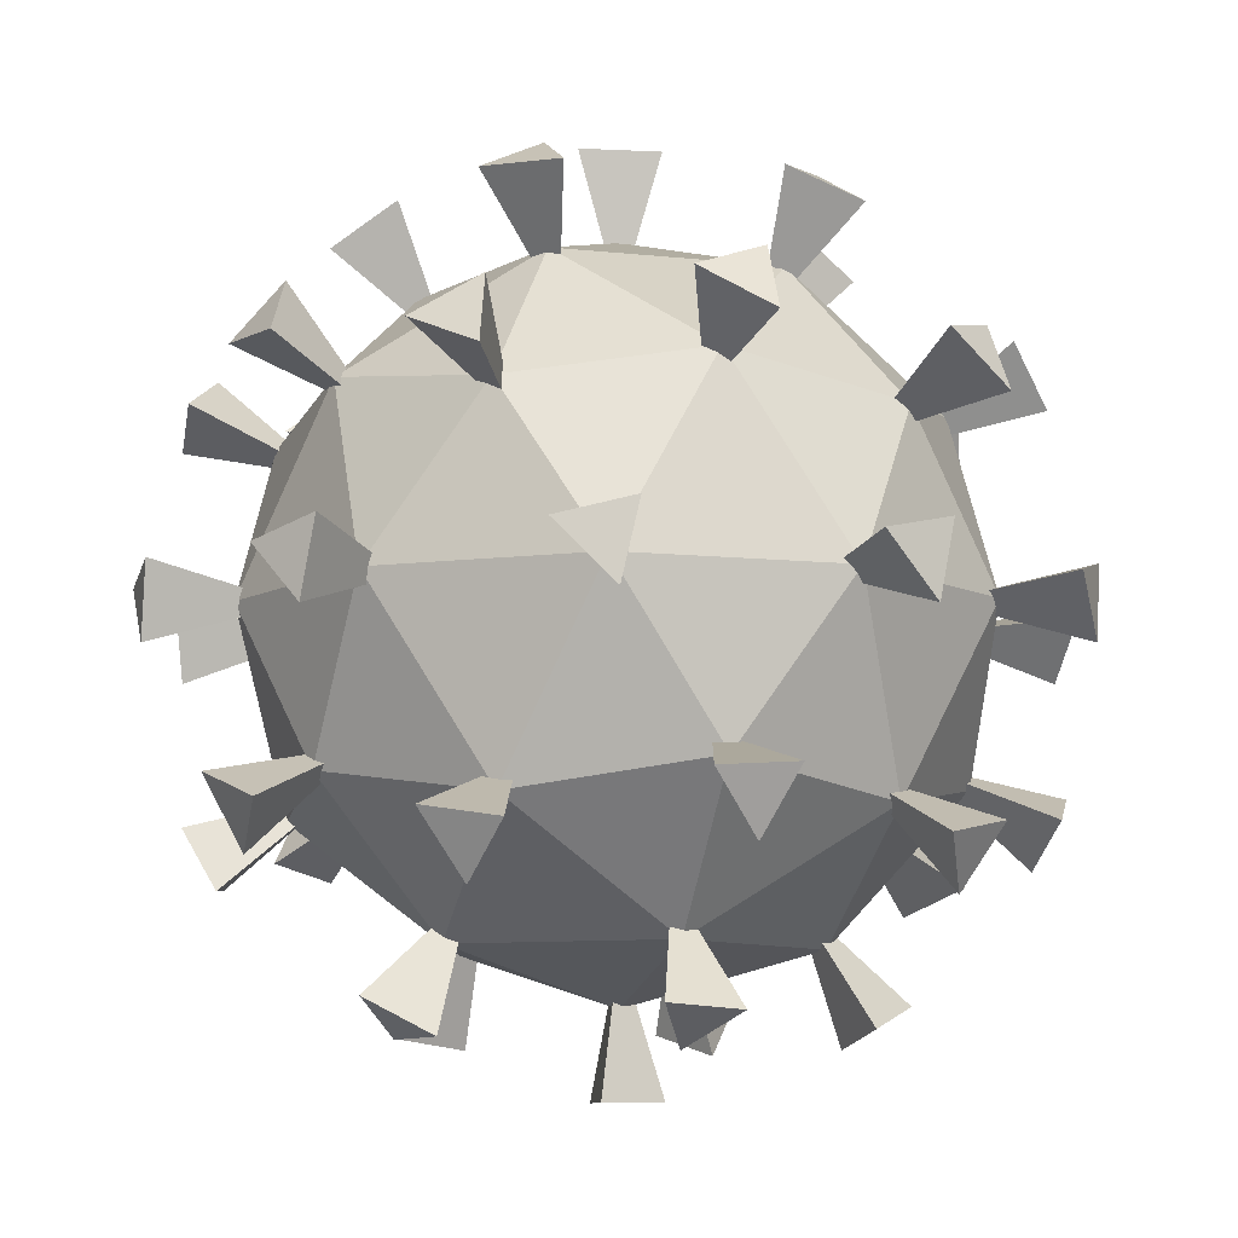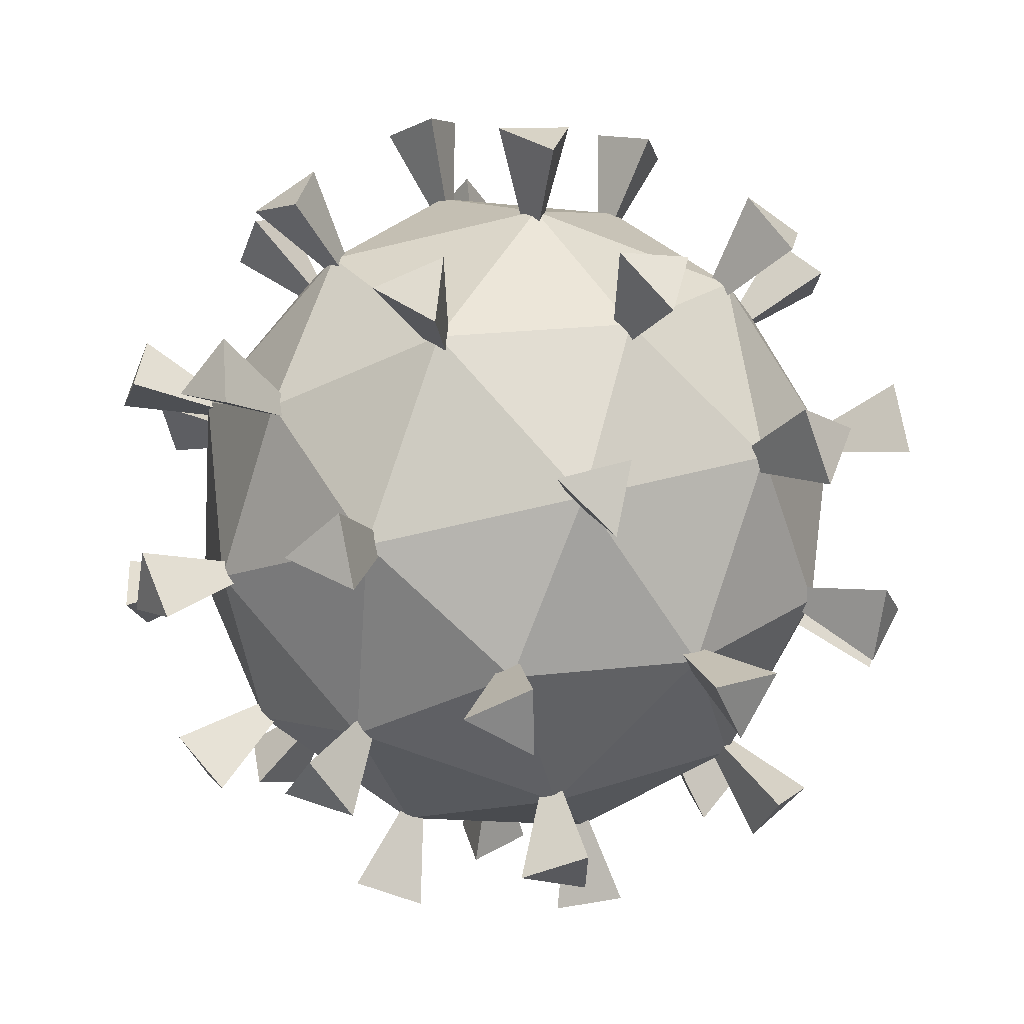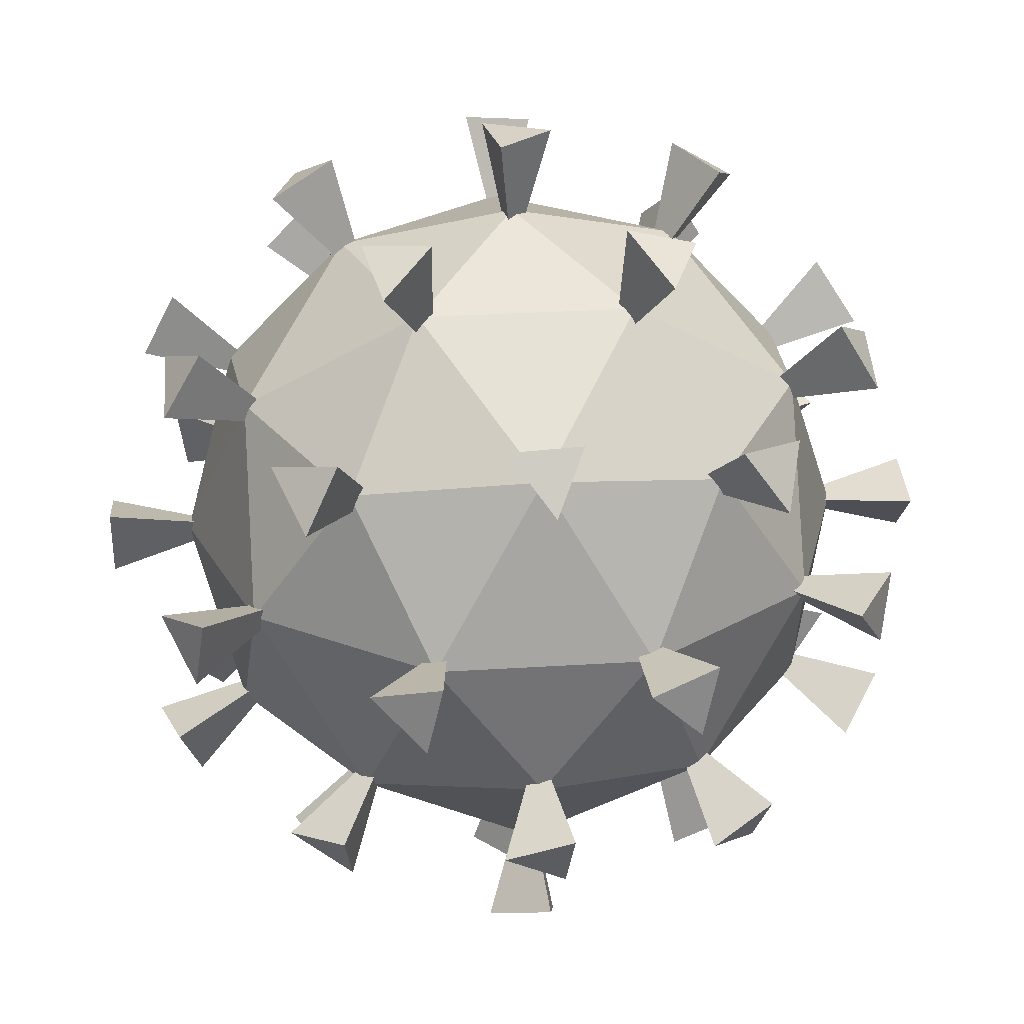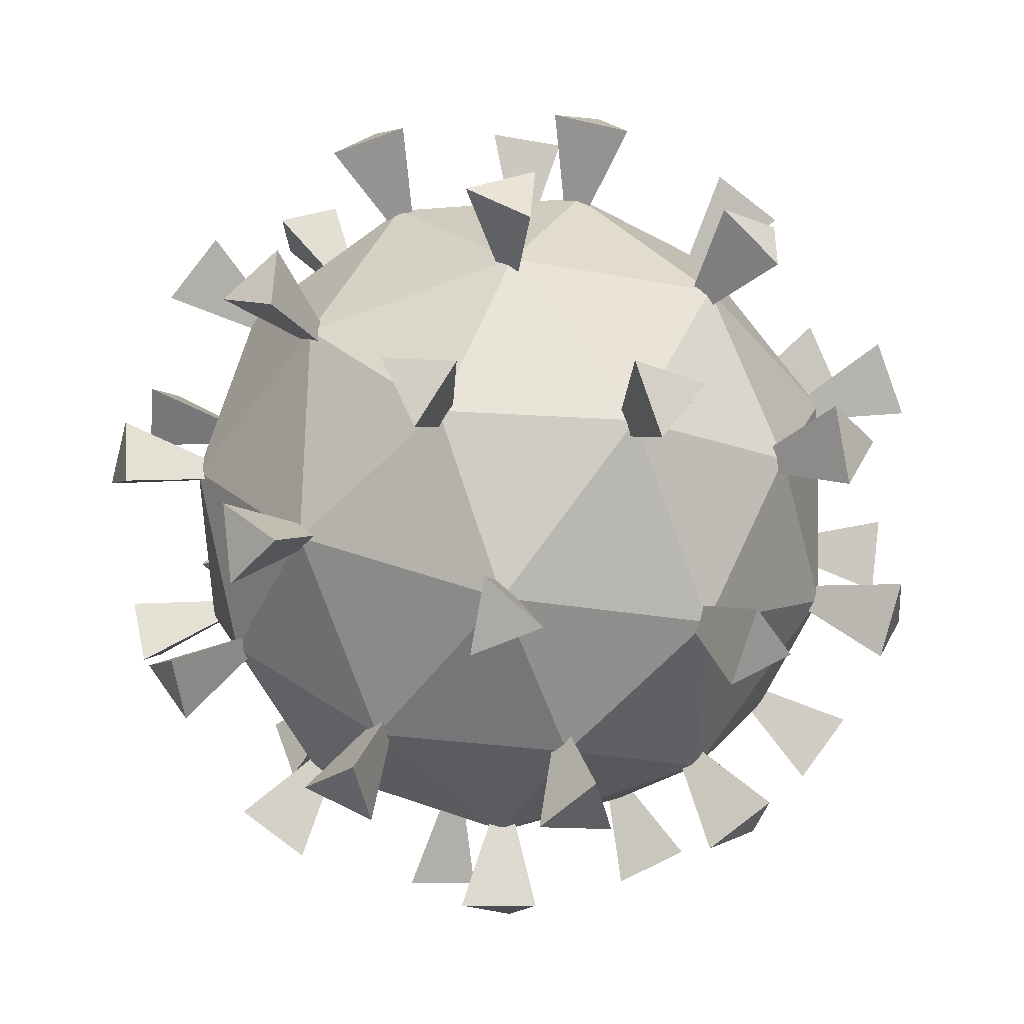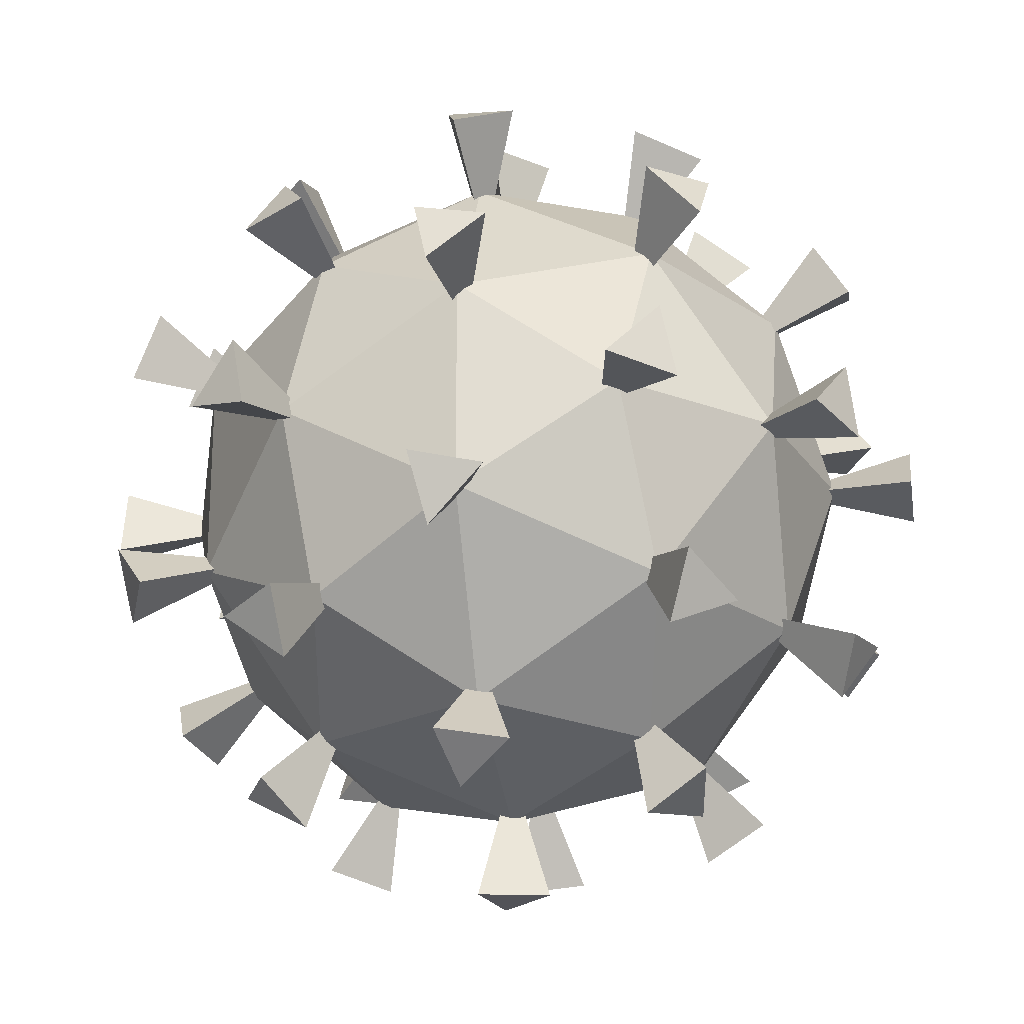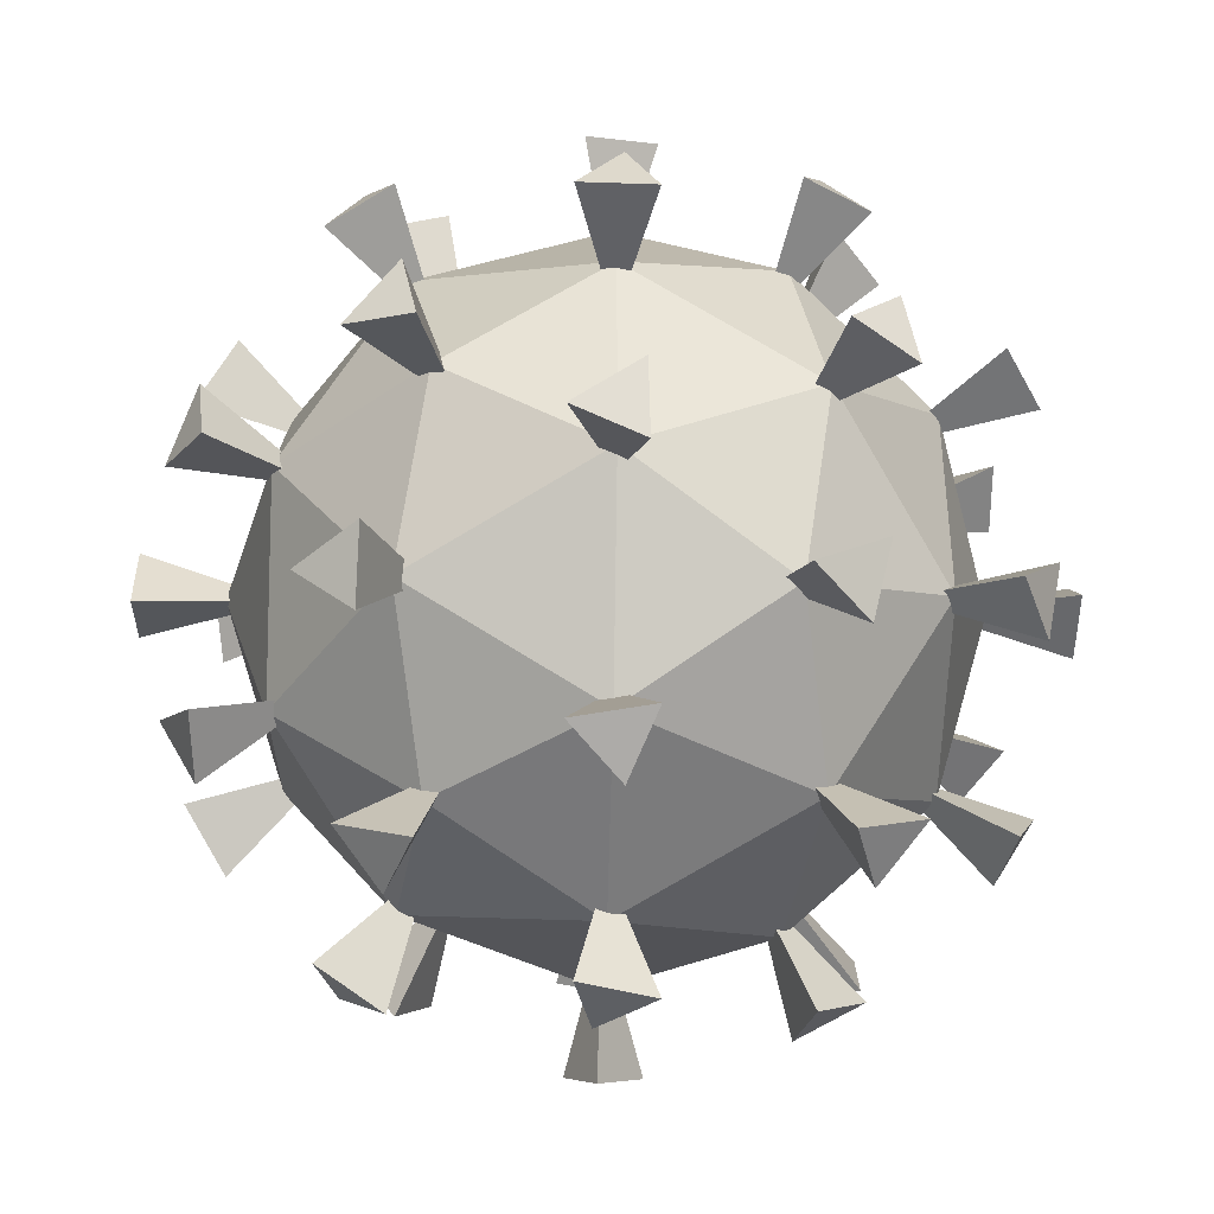
<metadata>
{"format":"obj","ext":"obj","renderer":"f3d","projection":"perspective","resolution":1024,"background":"white","views":[{"elev":-8.9,"azim":37.4,"up":"+Y"},{"elev":-62.6,"azim":104.0,"up":"+Y"},{"elev":27.2,"azim":120.3,"up":"+Y"},{"elev":43.7,"azim":-9.0,"up":"+Z"},{"elev":-22.6,"azim":-80.6,"up":"+Z"},{"elev":-40.4,"azim":25.1,"up":"+Z"}]}
</metadata>
<code>
o Cube.025_Cube.001
v 0.8044 0 0.2614
v 1.199 0.08702 0.3053
v 1.184 -0.1181 0.3504
v 1.135 0.0396 0.5004
v 0 -1 0
v 0.7236 -0.4472 0.5257
v -0.2764 -0.4472 0.8506
v -0.8944 -0.4472 0
v -0.2764 -0.4472 -0.8506
v 0.7236 -0.4472 -0.5257
v 0.2764 0.4472 0.8506
v -0.7236 0.4472 0.5257
v -0.7236 0.4472 -0.5257
v 0.2764 0.4472 -0.8506
v 0.8944 0.4472 0
v 0 1 0
v -0.1625 -0.8507 0.5
v 0.4253 -0.8507 0.309
v 0.2629 -0.5257 0.809
v 0.8506 -0.5257 0
v 0.4253 -0.8507 -0.309
v -0.5257 -0.8507 -0
v -0.6882 -0.5257 0.5
v -0.1625 -0.8507 -0.5
v -0.6882 -0.5257 -0.5
v 0.2629 -0.5257 -0.809
v 0.9511 0 0.309
v 0.9511 0 -0.309
v 0 0 1
v 0.5878 0 0.809
v -0.9511 0 0.309
v -0.5878 0 0.809
v -0.5878 0 -0.809
v -0.9511 0 -0.309
v 0.5878 0 -0.809
v 0 0 -1
v 0.6882 0.5257 0.5
v -0.2629 0.5257 0.809
v -0.8506 0.5257 0
v -0.2629 0.5257 -0.809
v 0.6882 0.5257 -0.5
v 0.1625 0.8507 0.5
v 0.5257 0.8507 0
v -0.4253 0.8507 0.309
v -0.4253 0.8507 -0.309
v 0.1625 0.8507 -0.5
v 0 -0.8458 0
v 0.08702 -1.234 -0.0801
v -0.1181 -1.234 -0.03268
v 0.0396 -1.234 0.125
v 0.612 -0.3783 0.4447
v 0.9743 -0.4861 0.5936
v 0.8576 -0.661 0.6055
v 0.8453 -0.5 0.7594
v -0.2338 -0.3783 0.7195
v -0.2341 -0.5312 1.096
v -0.3662 -0.6547 0.988
v -0.4299 -0.4577 1.071
v -0.7565 -0.3783 0
v -1.065 -0.6299 -0.0801
v -1.157 -0.4464 -0.03268
v -1.086 -0.5875 0.125
v -0.2338 -0.3783 -0.7195
v -0.3704 -0.447 -1.096
v -0.4218 -0.6204 -0.988
v -0.2171 -0.5892 -1.071
v 0.612 -0.3783 -0.4447
v 0.8901 -0.4642 -0.7281
v 0.8233 -0.652 -0.6603
v 0.9767 -0.5341 -0.5494
v 0.2338 0.3783 0.7195
v 0.3704 0.6493 0.9895
v 0.4218 0.4622 1.071
v 0.2171 0.5482 1.092
v -0.612 0.3783 0.4447
v -0.8901 0.6443 0.575
v -0.8233 0.5472 0.7495
v -0.9767 0.4567 0.6153
v -0.612 0.3783 -0.4447
v -0.9743 0.508 -0.575
v -0.8576 0.4916 -0.7495
v -0.8453 0.6694 -0.6153
v 0.2338 0.3783 -0.7195
v 0.2341 0.6016 -1.059
v 0.3662 0.4427 -1.099
v 0.4299 0.6228 -0.9842
v 0.7565 0.3783 0
v 1.065 0.6299 -0.0801
v 1.157 0.4464 -0.03268
v 1.086 0.5875 0.125
v 0 0.8458 0
v -0.08702 1.234 -0.0801
v 0.1181 1.234 -0.03268
v -0.0396 1.234 0.125
v -0.1374 -0.7195 0.4229
v -0.08647 -1.079 0.6052
v -0.2847 -1.083 0.5343
v -0.2294 -0.9812 0.7251
v 0.3597 -0.7195 0.2614
v 0.6238 -1.022 0.3228
v 0.4347 -1.114 0.3292
v 0.5201 -1.008 0.5054
v 0.2223 -0.4447 0.6843
v 0.4351 -0.608 0.9894
v 0.2888 -0.7523 0.9432
v 0.2442 -0.576 1.072
v 0.7195 -0.4447 0
v 1.096 -0.575 -0.0801
v 0.988 -0.7495 -0.03268
v 1.071 -0.6153 0.125
v 0.3597 -0.7195 -0.2614
v 0.5743 -0.9925 -0.4723
v 0.4145 -1.102 -0.3902
v 0.5974 -1.054 -0.2721
v -0.4447 -0.7195 0
v -0.575 -1.096 -0.0801
v -0.7495 -0.988 -0.03268
v -0.6153 -1.071 0.125
v -0.5821 -0.4447 0.4229
v -0.7638 -0.7067 0.6747
v -0.8953 -0.69 0.5112
v -0.8913 -0.5391 0.6754
v -0.1374 -0.7195 -0.4229
v -0.1666 -0.9976 -0.7176
v -0.3174 -1.05 -0.5802
v -0.1043 -1.108 -0.5496
v -0.5821 -0.4447 -0.4229
v -0.8439 -0.5716 -0.7065
v -0.928 -0.6349 -0.5241
v -0.7662 -0.7499 -0.6258
v 0.2223 -0.4447 -0.6843
v 0.3055 -0.5541 -1.067
v 0.236 -0.7303 -0.9747
v 0.4465 -0.6602 -0.9518
v 0.8044 0 -0.2614
v 1.149 0.08702 -0.4576
v 1.164 -0.1181 -0.4125
v 1.213 0.0396 -0.2625
v 0 0 0.8458
v 0.0801 0.08702 1.234
v 0.03268 -0.1181 1.234
v -0.125 0.0396 1.234
v 0.4972 0 0.6843
v 0.7904 0.08702 0.9516
v 0.752 -0.1181 0.9795
v 0.6244 0.0396 1.072
v -0.8044 0 0.2614
v -1.149 0.08702 0.4576
v -1.164 -0.1181 0.4125
v -1.213 0.0396 0.2625
v -0.4972 0 0.6843
v -0.6608 0.08702 1.046
v -0.6992 -0.1181 1.018
v -0.8268 0.0396 0.9252
v -0.4972 0 -0.6843
v -0.7904 0.08702 -0.9516
v -0.752 -0.1181 -0.9795
v -0.6244 0.0396 -1.072
v -0.8044 0 -0.2614
v -1.199 0.08702 -0.3053
v -1.184 -0.1181 -0.3504
v -1.135 0.0396 -0.5004
v 0.4972 0 -0.6843
v 0.6608 0.08702 -1.046
v 0.6992 -0.1181 -1.018
v 0.8268 0.0396 -0.9252
v 0 0 -0.8458
v -0.0801 0.08702 -1.234
v -0.03268 -0.1181 -1.234
v 0.125 0.0396 -1.234
v 0.5821 0.4447 0.4229
v 0.8439 0.7343 0.5355
v 0.928 0.5553 0.6078
v 0.7662 0.6627 0.7176
v -0.2223 0.4447 0.6843
v -0.3055 0.7496 0.9395
v -0.236 0.594 1.063
v -0.4465 0.6016 0.9899
v -0.7195 0.4447 0
v -1.096 0.575 -0.0801
v -0.988 0.7495 -0.03268
v -1.071 0.6153 0.125
v -0.2223 0.4447 -0.6843
v -0.4351 0.6572 -0.9575
v -0.2888 0.5563 -1.071
v -0.2442 0.7459 -0.9618
v -0.2223 0.4447 -0.6843
v -0.4351 0.6572 -0.9575
v -0.2888 0.5563 -1.071
v -0.2442 0.7459 -0.9618
v 0.5821 0.4447 -0.4229
v 0.7638 0.7093 -0.6719
v 0.8953 0.5451 -0.6635
v 0.8913 0.7016 -0.5045
v 0.1374 0.7195 0.4229
v 0.1666 1.112 0.5225
v 0.3174 1.017 0.6348
v 0.1043 1.019 0.7009
v 0.4447 0.7195 0
v 0.575 1.096 -0.0801
v 0.7495 0.988 -0.03268
v 0.6153 1.071 0.125
v -0.3597 0.7195 0.2614
v -0.5743 1.064 0.2749
v -0.4145 1.096 0.4083
v -0.5974 0.9827 0.4676
v -0.3597 0.7195 -0.2614
v -0.6238 0.9909 -0.4085
v -0.4347 1.066 -0.4627
v -0.5201 1.097 -0.2591
v 0.1374 0.7195 -0.4229
v 0.08647 1.054 -0.6483
v 0.2847 0.9936 -0.6861
v 0.2294 1.111 -0.5046
f 1 2 3
f 1 3 4
f 2 4 3
f 1 4 2
f 5 18 17
f 6 18 20
f 5 17 22
f 5 22 24
f 5 24 21
f 6 20 27
f 7 19 29
f 8 23 31
f 9 25 33
f 10 26 35
f 6 27 30
f 7 29 32
f 8 31 34
f 9 33 36
f 10 35 28
f 11 37 42
f 12 38 44
f 13 39 45
f 14 40 46
f 15 41 43
f 43 46 16
f 43 41 46
f 41 14 46
f 46 45 16
f 46 40 45
f 40 13 45
f 45 44 16
f 45 39 44
f 39 12 44
f 44 42 16
f 44 38 42
f 38 11 42
f 42 43 16
f 42 37 43
f 37 15 43
f 28 41 15
f 28 35 41
f 35 14 41
f 36 40 14
f 36 33 40
f 33 13 40
f 34 39 13
f 34 31 39
f 31 12 39
f 32 38 12
f 32 29 38
f 29 11 38
f 30 37 11
f 30 27 37
f 27 15 37
f 35 36 14
f 35 26 36
f 26 9 36
f 33 34 13
f 33 25 34
f 25 8 34
f 31 32 12
f 31 23 32
f 23 7 32
f 29 30 11
f 29 19 30
f 19 6 30
f 27 28 15
f 27 20 28
f 20 10 28
f 21 26 10
f 21 24 26
f 24 9 26
f 24 25 9
f 24 22 25
f 22 8 25
f 22 23 8
f 22 17 23
f 17 7 23
f 20 21 10
f 20 18 21
f 18 5 21
f 17 19 7
f 17 18 19
f 18 6 19
f 47 48 49
f 47 49 50
f 48 50 49
f 47 50 48
f 51 52 53
f 51 53 54
f 52 54 53
f 51 54 52
f 55 56 57
f 55 57 58
f 56 58 57
f 55 58 56
f 59 60 61
f 59 61 62
f 60 62 61
f 59 62 60
f 63 64 65
f 63 65 66
f 64 66 65
f 63 66 64
f 67 68 69
f 67 69 70
f 68 70 69
f 67 70 68
f 71 72 73
f 71 73 74
f 72 74 73
f 71 74 72
f 75 76 77
f 75 77 78
f 76 78 77
f 75 78 76
f 79 80 81
f 79 81 82
f 80 82 81
f 79 82 80
f 83 84 85
f 83 85 86
f 84 86 85
f 83 86 84
f 87 88 89
f 87 89 90
f 88 90 89
f 87 90 88
f 91 92 93
f 91 93 94
f 92 94 93
f 91 94 92
f 95 96 97
f 95 97 98
f 96 98 97
f 95 98 96
f 99 100 101
f 99 101 102
f 100 102 101
f 99 102 100
f 103 104 105
f 103 105 106
f 104 106 105
f 103 106 104
f 107 108 109
f 107 109 110
f 108 110 109
f 107 110 108
f 111 112 113
f 111 113 114
f 112 114 113
f 111 114 112
f 115 116 117
f 115 117 118
f 116 118 117
f 115 118 116
f 119 120 121
f 119 121 122
f 120 122 121
f 119 122 120
f 123 124 125
f 123 125 126
f 124 126 125
f 123 126 124
f 127 128 129
f 127 129 130
f 128 130 129
f 127 130 128
f 131 132 133
f 131 133 134
f 132 134 133
f 131 134 132
f 135 136 137
f 135 137 138
f 136 138 137
f 135 138 136
f 139 140 141
f 139 141 142
f 140 142 141
f 139 142 140
f 143 144 145
f 143 145 146
f 144 146 145
f 143 146 144
f 147 148 149
f 147 149 150
f 148 150 149
f 147 150 148
f 151 152 153
f 151 153 154
f 152 154 153
f 151 154 152
f 155 156 157
f 155 157 158
f 156 158 157
f 155 158 156
f 159 160 161
f 159 161 162
f 160 162 161
f 159 162 160
f 163 164 165
f 163 165 166
f 164 166 165
f 163 166 164
f 167 168 169
f 167 169 170
f 168 170 169
f 167 170 168
f 171 172 173
f 171 173 174
f 172 174 173
f 171 174 172
f 175 176 177
f 175 177 178
f 176 178 177
f 175 178 176
f 179 180 181
f 179 181 182
f 180 182 181
f 179 182 180
f 183 184 185
f 183 185 186
f 184 186 185
f 183 186 184
f 187 188 189
f 187 189 190
f 188 190 189
f 187 190 188
f 191 192 193
f 191 193 194
f 192 194 193
f 191 194 192
f 195 196 197
f 195 197 198
f 196 198 197
f 195 198 196
f 199 200 201
f 199 201 202
f 200 202 201
f 199 202 200
f 203 204 205
f 203 205 206
f 204 206 205
f 203 206 204
f 207 208 209
f 207 209 210
f 208 210 209
f 207 210 208
f 211 212 213
f 211 213 214
f 212 214 213
f 211 214 212

</code>
